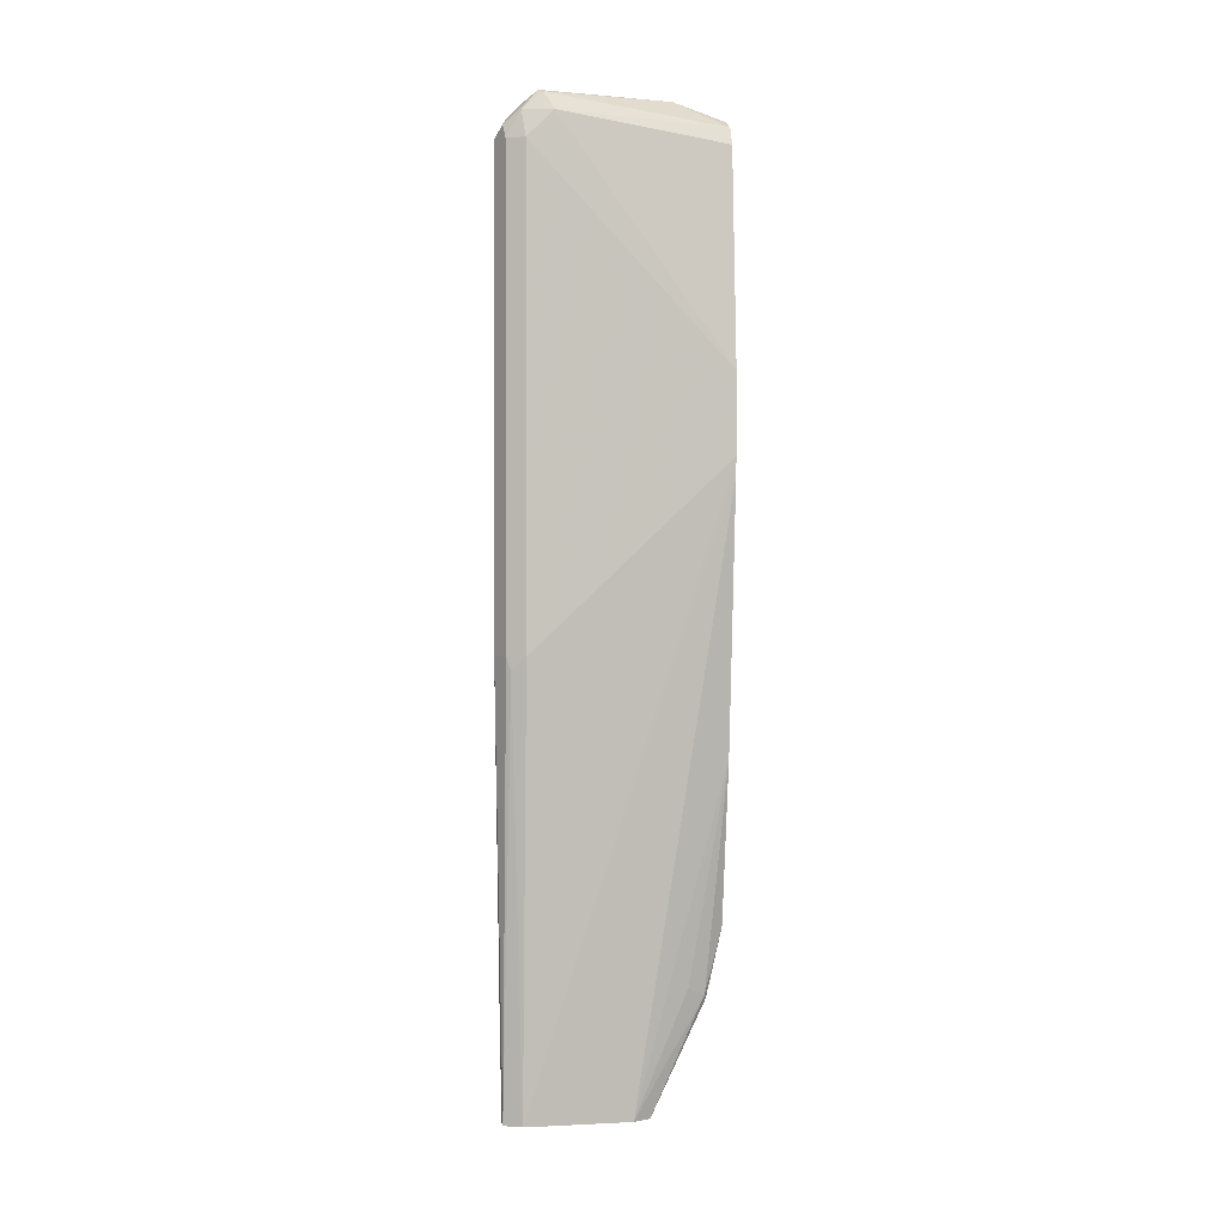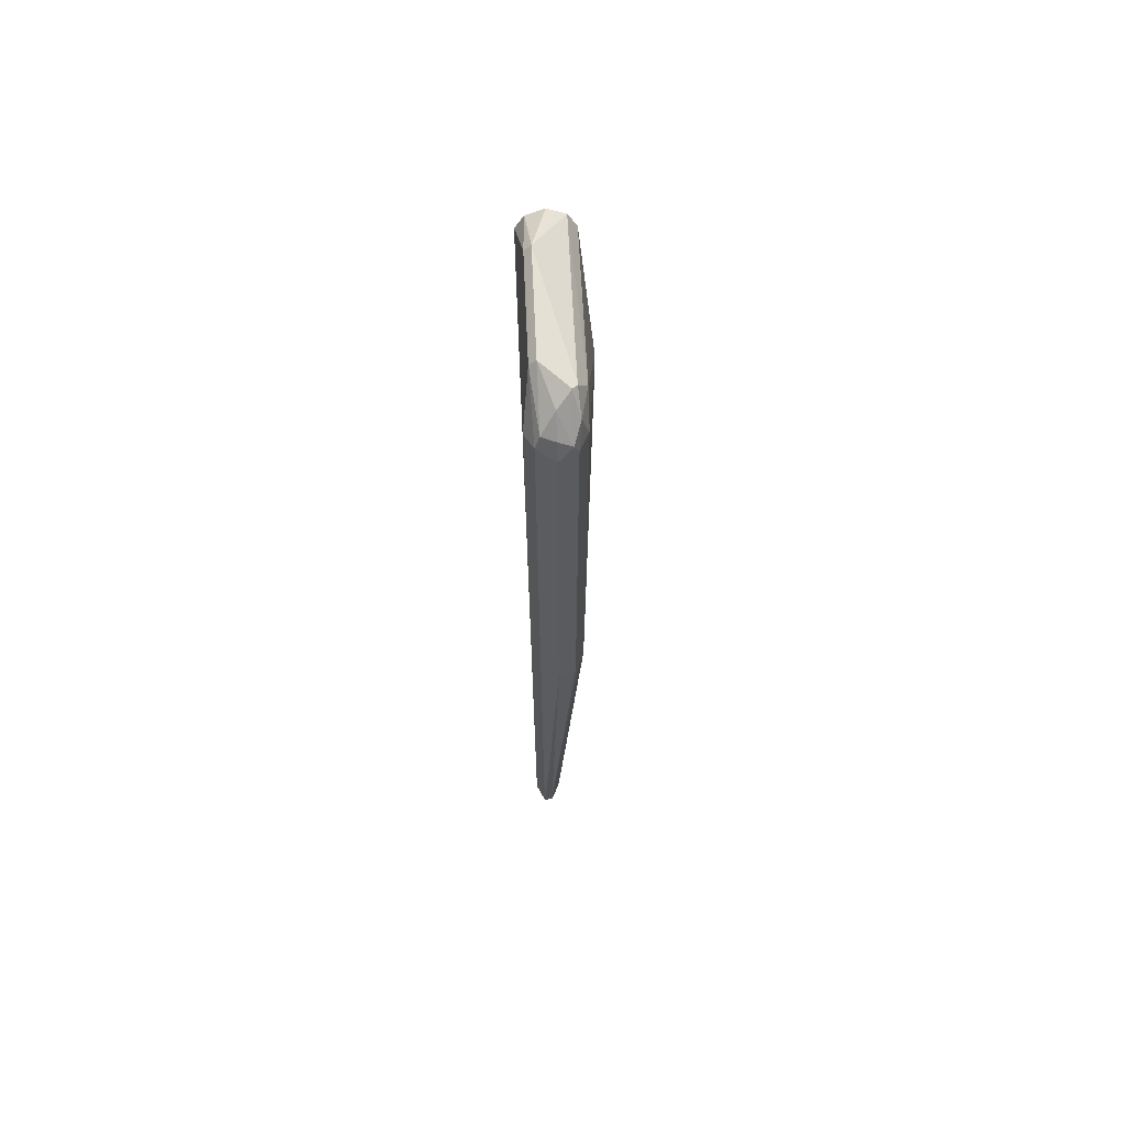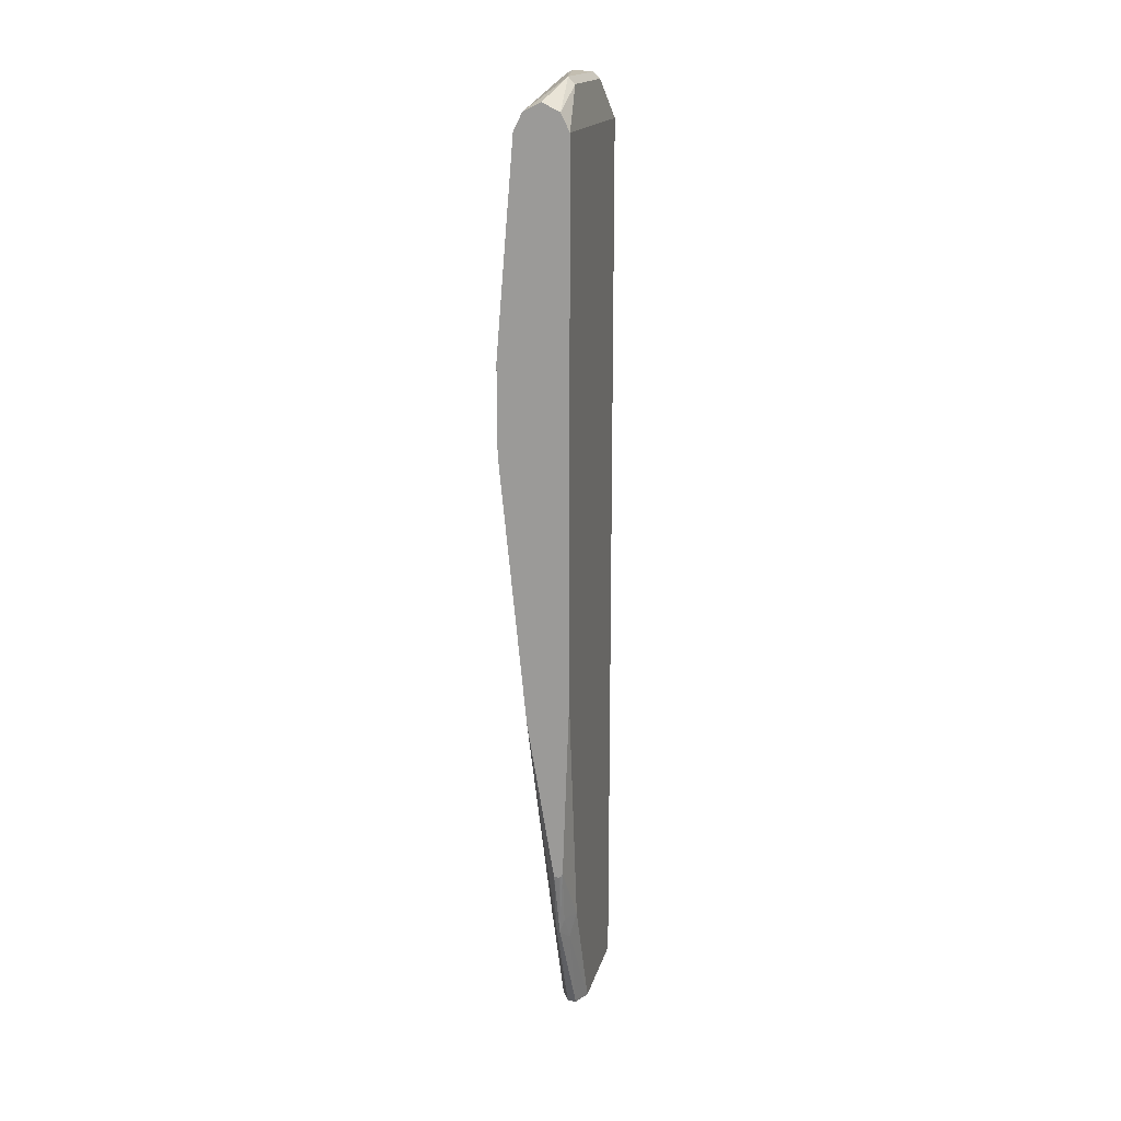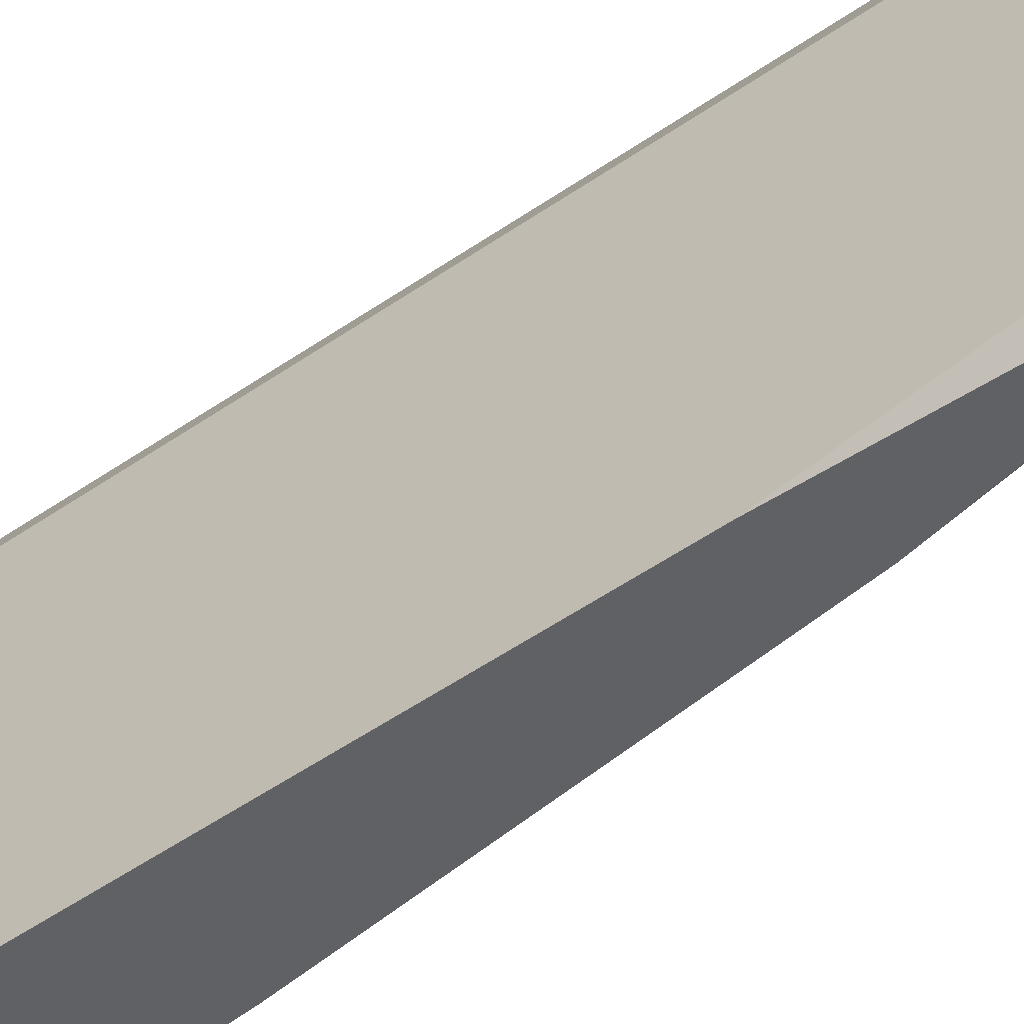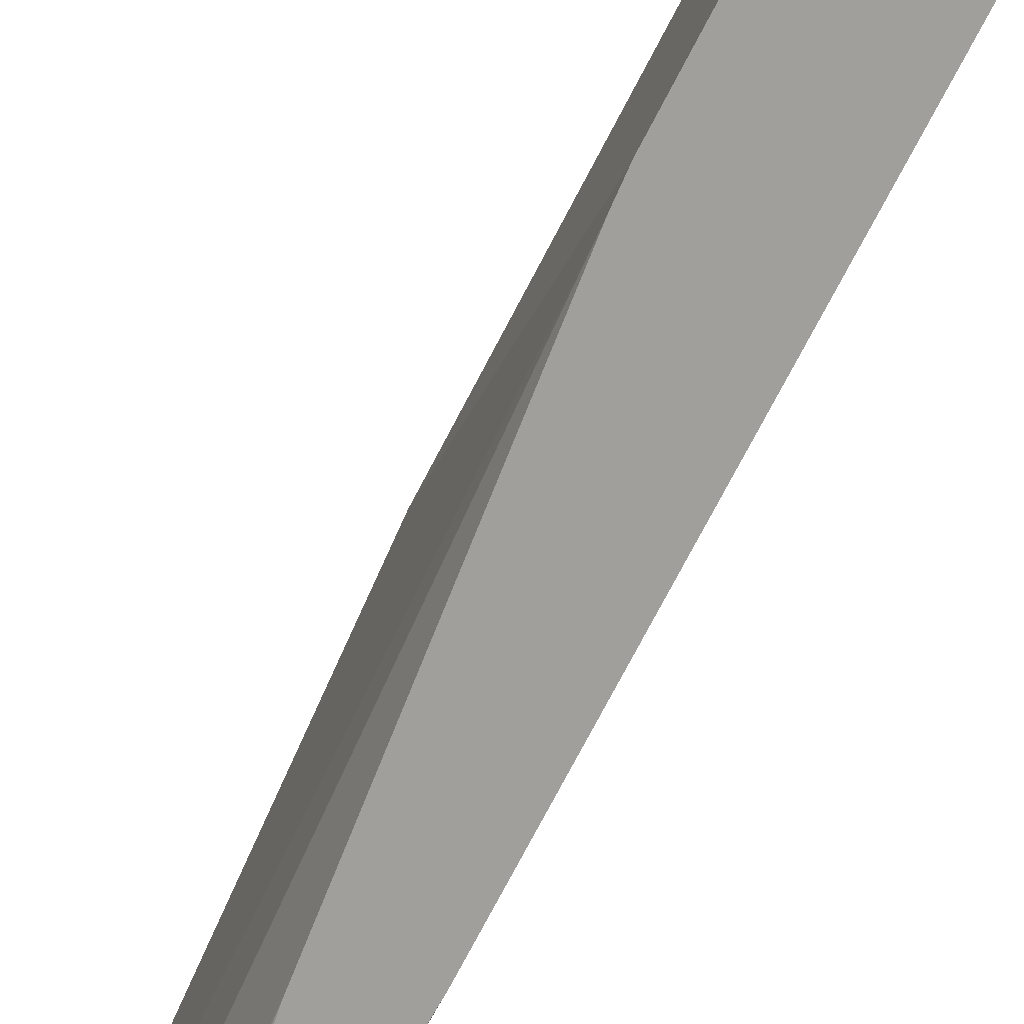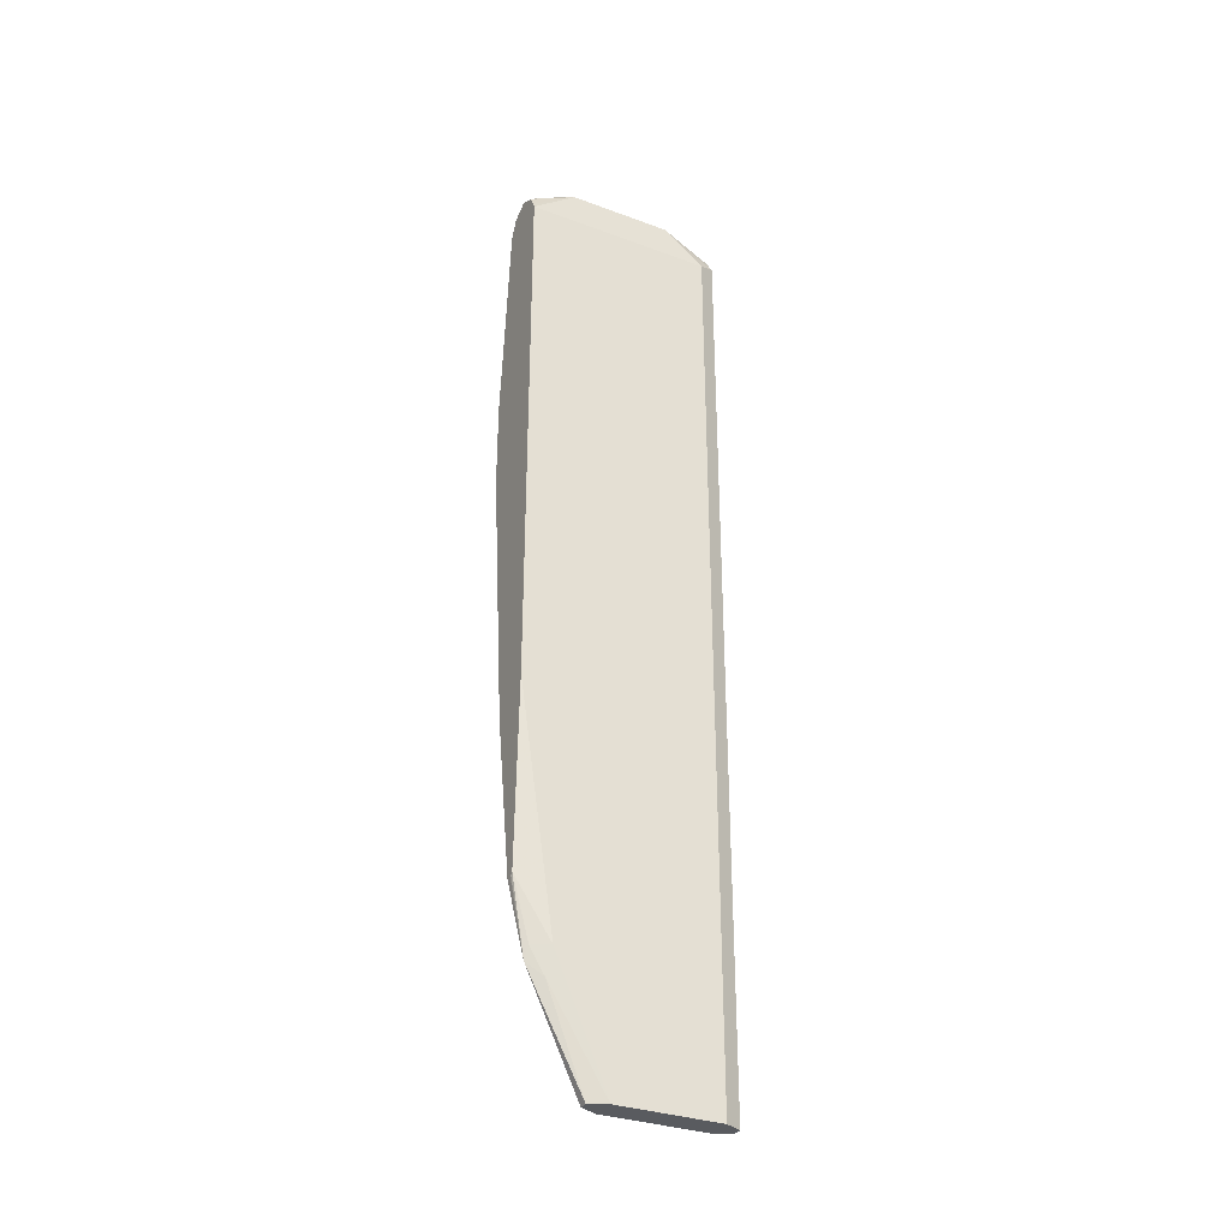
<metadata>
{"format":"obj","ext":"obj","renderer":"f3d","projection":"perspective","resolution":1024,"background":"white","views":[{"elev":1.2,"azim":-100.4,"up":"+Z"},{"elev":65.8,"azim":177.4,"up":"+Z"},{"elev":17.2,"azim":13.5,"up":"+Z"},{"elev":-48.0,"azim":128.6,"up":"+Y"},{"elev":-71.2,"azim":-27.2,"up":"+Y"},{"elev":-32.2,"azim":62.6,"up":"+Z"}]}
</metadata>
<code>
v 0.1676 0.7712 0.2682
v 0.1788 0.7656 -0.01221
v 0.176 0.767 0.04196
v 0.1732 0.7656 -0.01221
v 0.1565 0.7656 0.2682
v 0.1676 0.7712 0.5699
v 0.1844 0.7544 -0.01221
v 0.1788 0.7656 0.5756
v 0.1676 0.7544 -0.01221
v 0.1551 0.7628 0.2599
v 0.1565 0.7656 0.5699
v 0.1593 0.767 0.5783
v 0.1676 0.7656 0.5811
v 0.1844 0.6874 -0.01221
v 0.1844 0.7544 0.5699
v 0.176 0.7628 0.5825
v 0.1802 0.7292 0.5951
v 0.1676 0.6874 -0.01221
v 0.1404 0.6314 0.3744
v 0.1397 0.6314 0.3855
v 0.1509 0.7544 0.2682
v 0.1551 0.7628 0.461
v 0.1509 0.7544 0.5699
v 0.1551 0.7565 0.5867
v 0.1593 0.746 0.5993
v 0.1676 0.7544 0.593
v 0.1829 0.6843 -0.01221
v 0.1844 0.6538 0.0671
v 0.1802 0.6517 0.05034
v 0.1844 0.6314 0.5699
v 0.176 0.7292 0.5993
v 0.1802 0.6622 0.5951
v 0.1699 0.6828 -0.01221
v 0.1732 0.6426 0.06147
v 0.1676 0.6538 0.0671
v 0.1572 0.6314 0.2068
v 0.1397 0.6314 0.4191
v 0.1397 0.6315 0.4358
v 0.1397 0.6314 0.4359
v 0.1509 0.7376 0.5867
v 0.1565 0.7432 0.5979
v 0.176 0.6622 0.5993
v 0.1788 0.6762 -0.01221
v 0.1802 0.6314 0.1053
v 0.1788 0.6426 0.0671
v 0.1844 0.6314 0.2236
v 0.176 0.6412 0.05872
v 0.1825 0.6314 0.5737
v 0.1788 0.6314 0.5811
v 0.1732 0.6762 -0.01221
v 0.1746 0.6314 0.1027
v 0.1509 0.6314 0.5699
v 0.1537 0.6314 0.5756
v 0.1565 0.6314 0.5811
v 0.162 0.6314 0.5839
v 0.1676 0.6314 0.5867
v 0.1788 0.6314 0.1034
v 0.1779 0.6314 0.103
f 19 37 20
f 20 37 23
f 20 23 21
f 23 37 38
f 23 40 24
f 23 39 40
f 24 40 41
f 24 41 25
f 19 39 37
f 25 41 42
f 23 38 39
f 19 52 39
f 19 30 48
f 19 54 53
f 19 55 54
f 19 56 55
f 19 49 56
f 19 48 49
f 47 58 51
f 19 46 30
f 19 44 46
f 19 57 44
f 19 58 57
f 19 51 58
f 25 42 31
f 19 53 52
f 25 31 26
f 40 52 53
f 28 44 45
f 47 57 58
f 44 47 45
f 44 57 47
f 43 47 50
f 42 54 55
f 42 56 49
f 42 55 56
f 41 54 42
f 40 54 41
f 40 53 54
f 19 36 51
f 39 52 40
f 37 39 38
f 34 36 35
f 34 51 36
f 34 47 51
f 34 50 47
f 33 50 34
f 32 49 48
f 32 42 49
f 30 32 48
f 29 47 43
f 29 45 47
f 28 46 44
f 28 45 29
f 27 29 43
f 18 36 19
f 15 17 32
f 18 34 35
f 6 12 13
f 6 11 12
f 5 22 11
f 5 10 22
f 4 10 5
f 4 9 10
f 2 15 7
f 2 8 15
f 2 4 3
f 18 35 36
f 2 18 9
f 6 13 8
f 2 33 18
f 2 43 50
f 2 27 43
f 2 14 27
f 2 7 14
f 1 8 2
f 1 6 8
f 1 11 6
f 1 5 11
f 1 4 5
f 1 3 4
f 1 2 3
f 2 50 33
f 7 15 30
f 2 9 4
f 7 46 28
f 7 30 46
f 17 42 32
f 17 31 42
f 16 31 17
f 16 26 31
f 15 32 30
f 14 29 27
f 14 28 29
f 13 26 16
f 12 26 13
f 12 25 26
f 12 24 25
f 18 33 34
f 11 23 24
f 11 24 12
f 8 13 16
f 8 16 17
f 8 17 15
f 9 18 19
f 7 28 14
f 9 20 21
f 9 21 10
f 10 21 23
f 10 23 22
f 11 22 23
f 9 19 20

</code>
